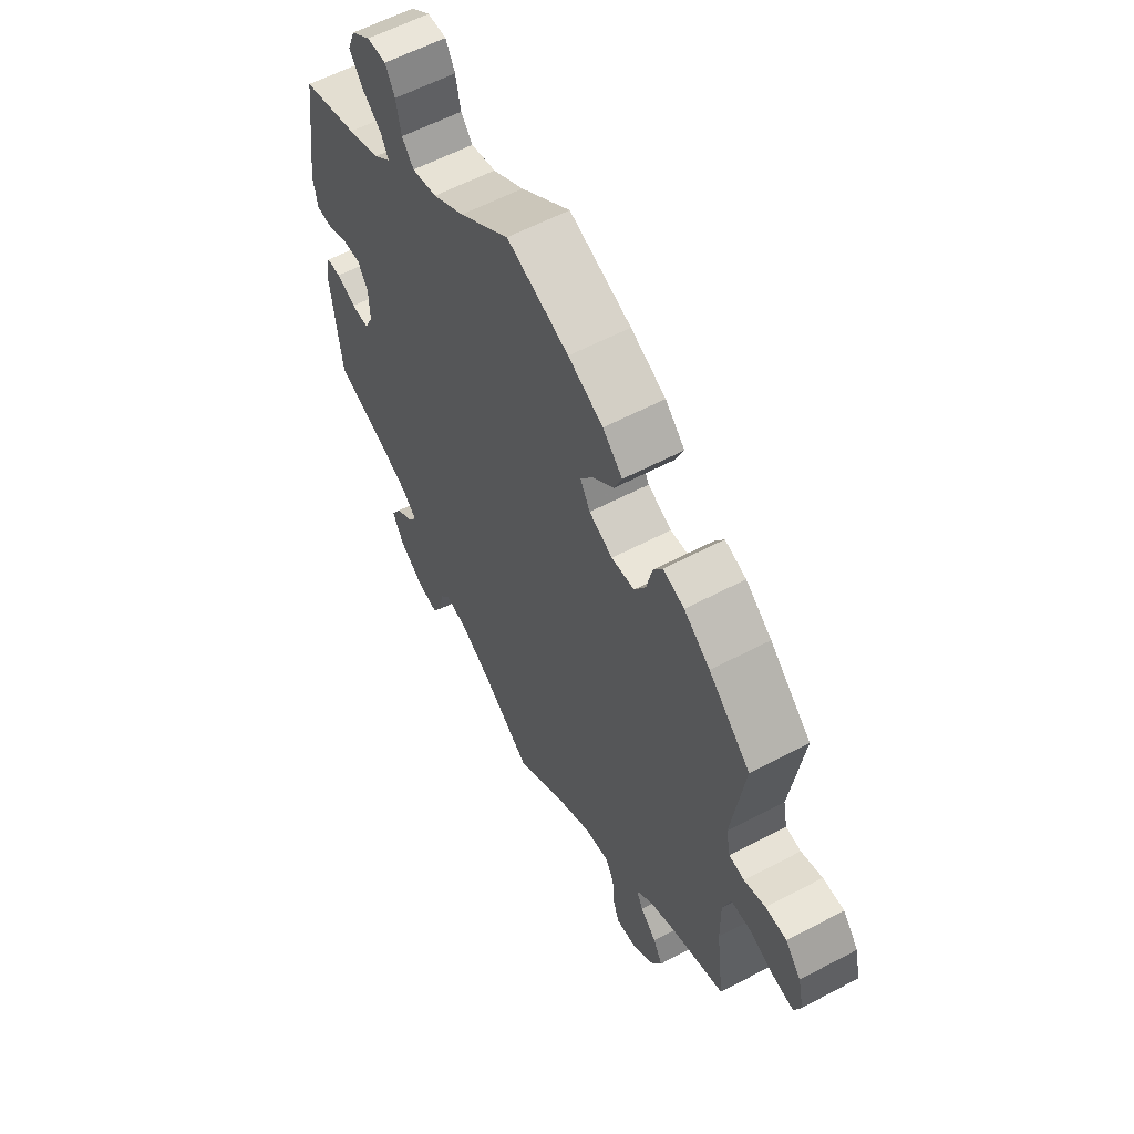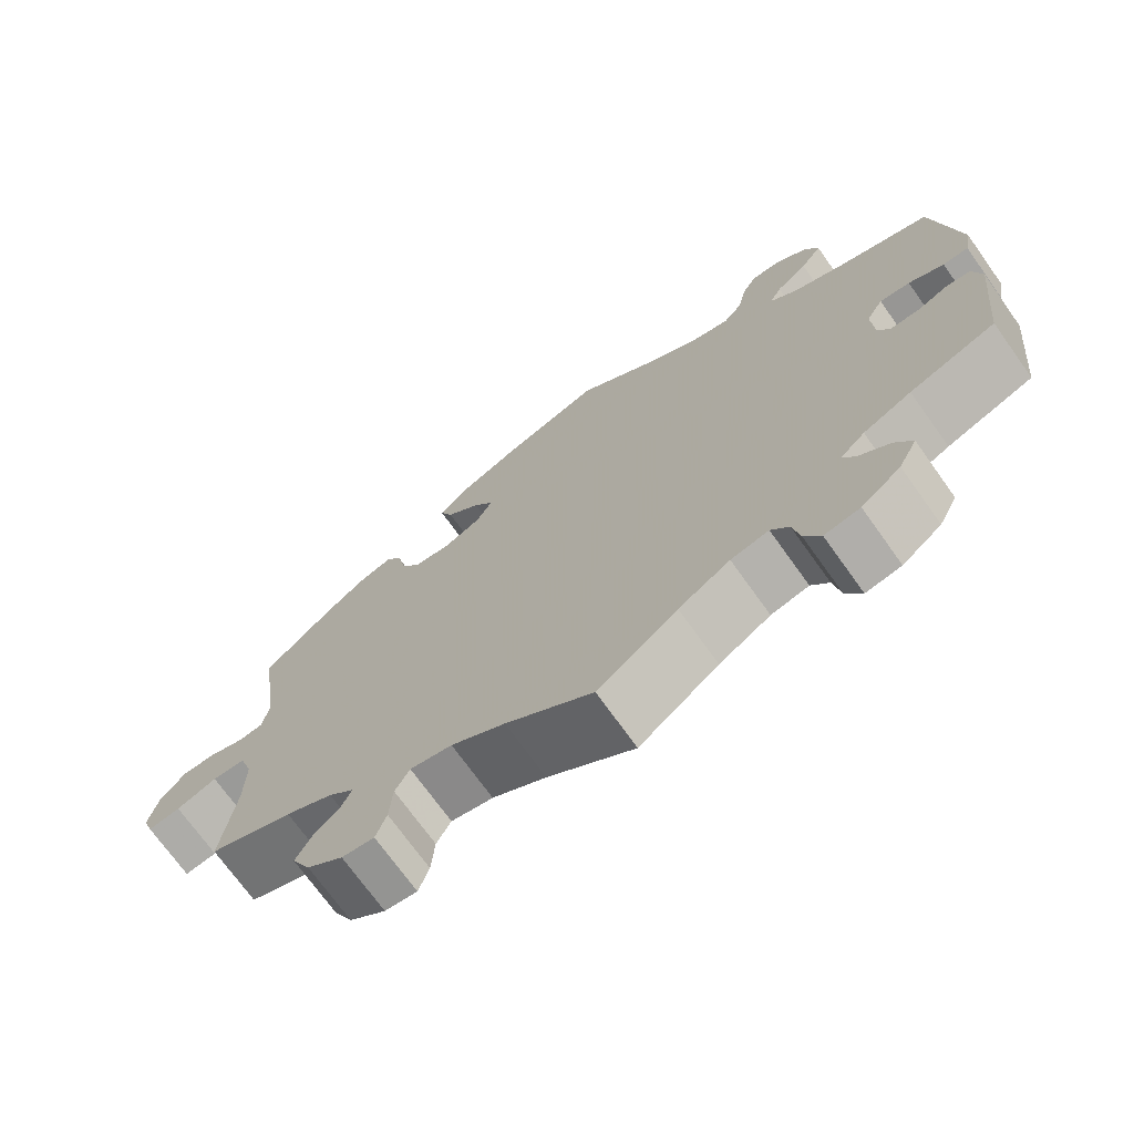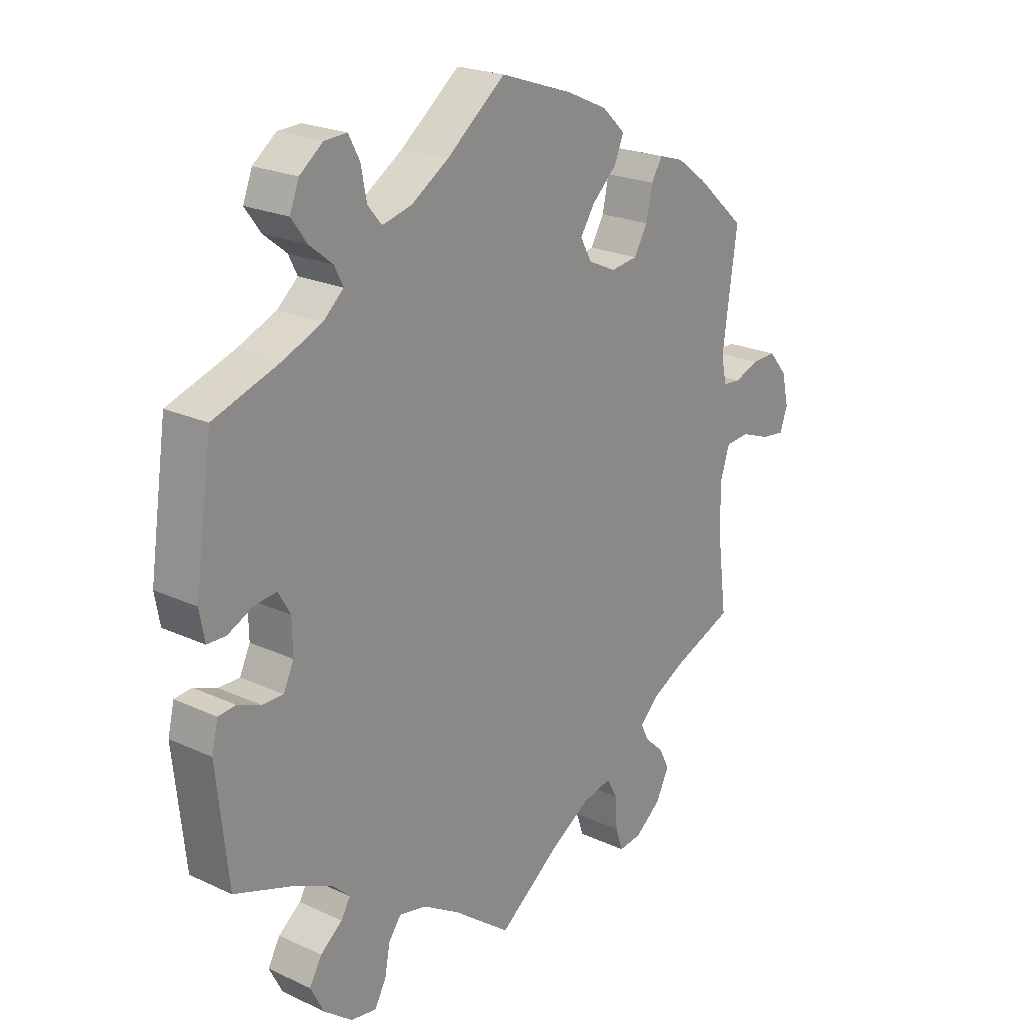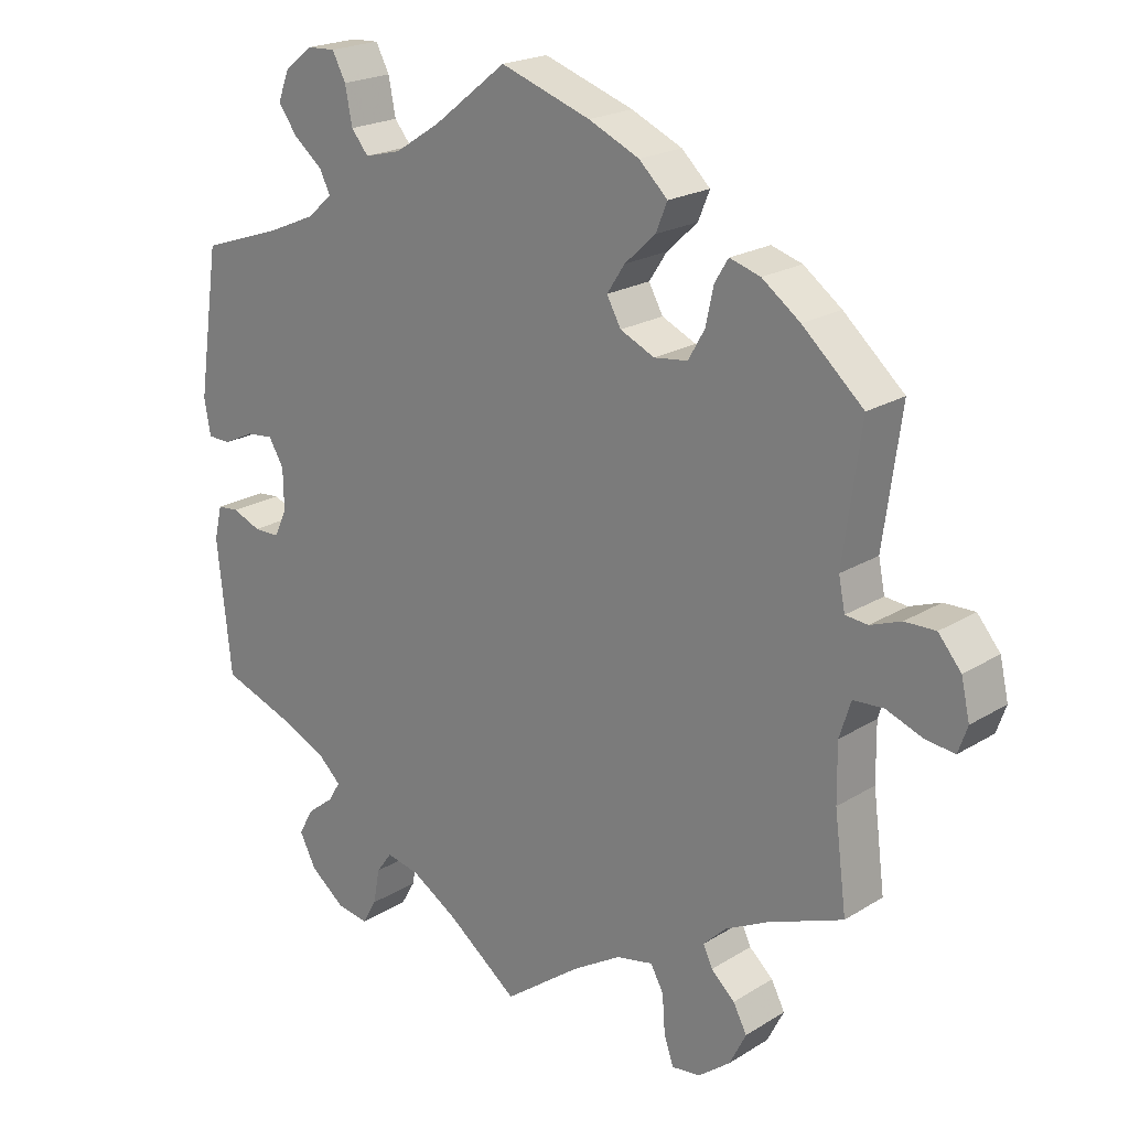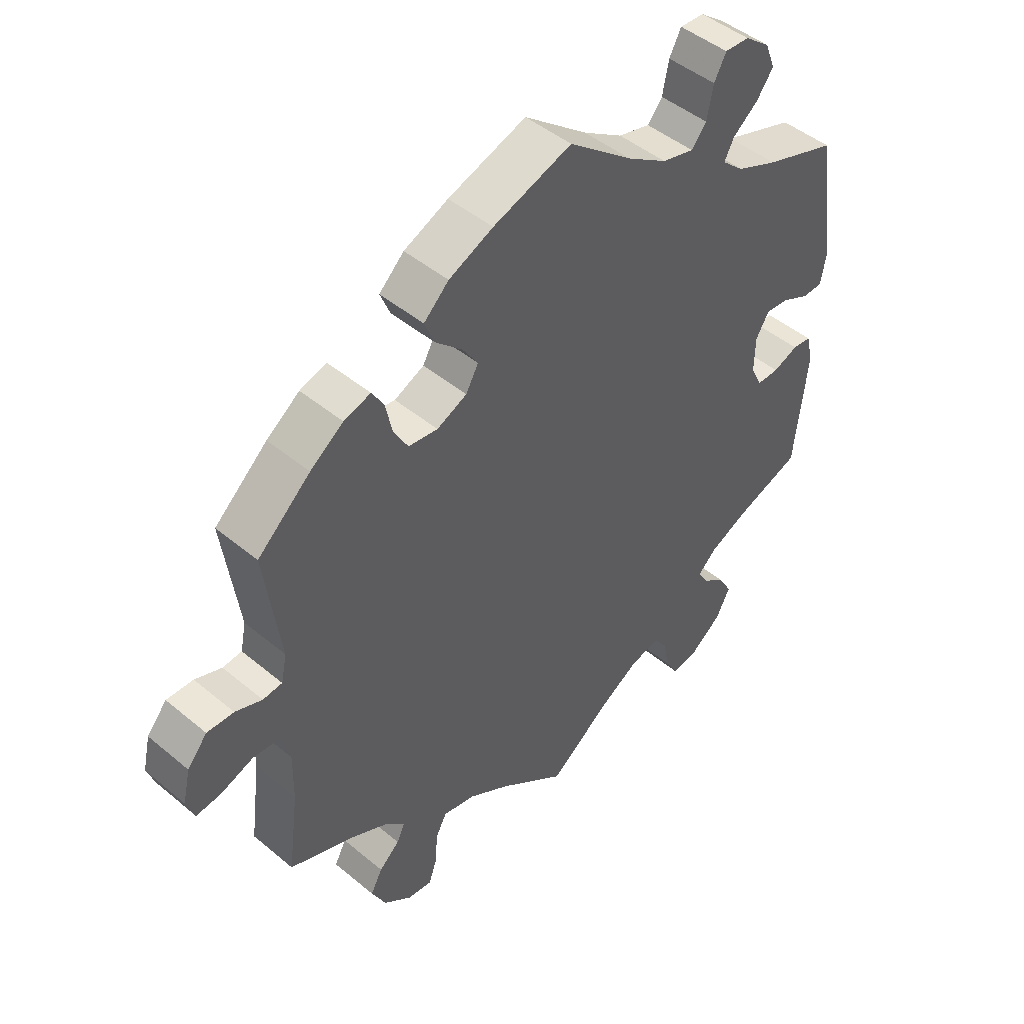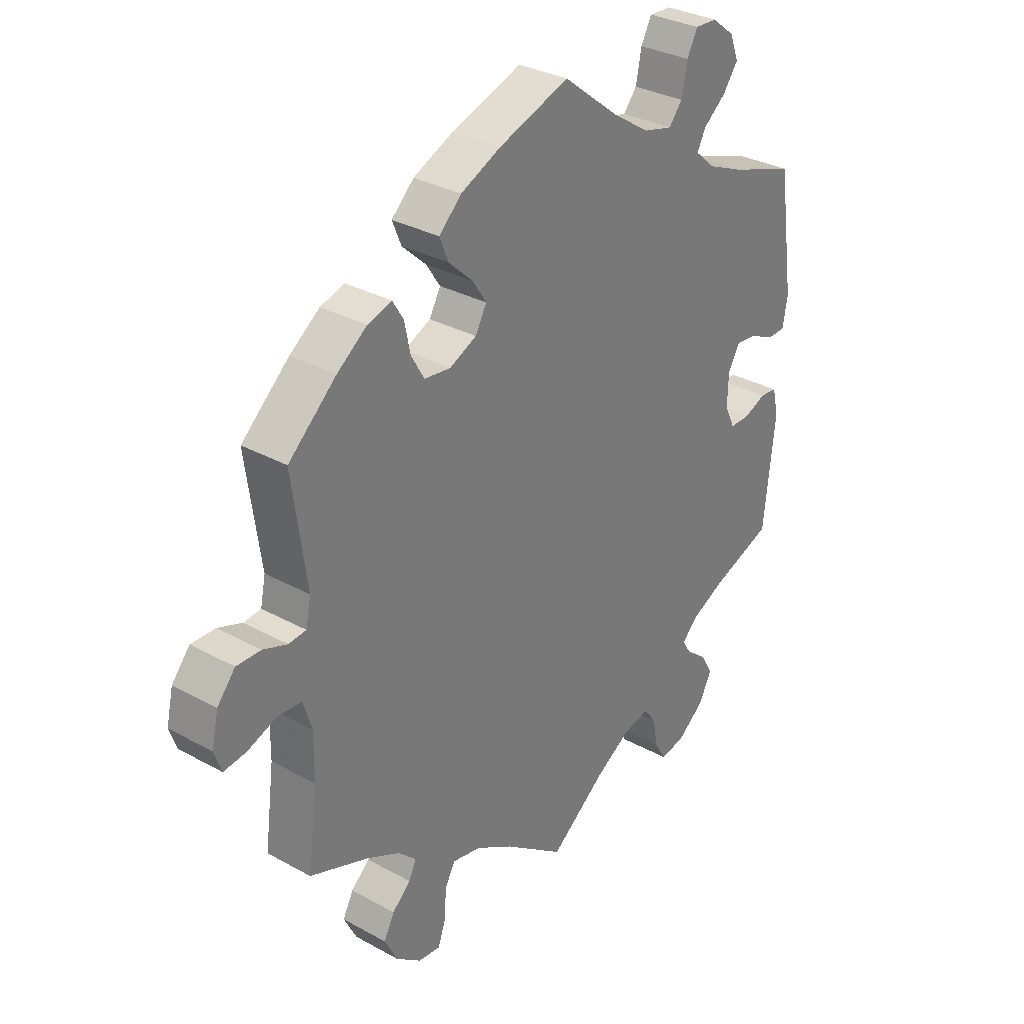
<metadata>
{"format":"obj","ext":"obj","renderer":"f3d","projection":"perspective","resolution":1024,"background":"white","views":[{"elev":59.6,"azim":61.6,"up":"+Z"},{"elev":-72.1,"azim":-144.4,"up":"+Z"},{"elev":22.2,"azim":-51.2,"up":"+Z"},{"elev":21.0,"azim":42.3,"up":"+Z"},{"elev":46.7,"azim":133.4,"up":"+Z"},{"elev":31.8,"azim":127.9,"up":"+Z"}]}
</metadata>
<code>
v 0.125 0.07 0.535
v 0.196 0.07 0.503
v 0.236 0.07 0.465
v 0.22 0.07 0.426
v 0.177 0.07 0.386
v 0.152 0.07 0.348
v 0.172 0.07 0.312
v 0.22 0.07 0.29
v 0.267 0.07 0.296
v 0.29 0.07 0.336
v 0.301 0.07 0.387
v 0.32 0.07 0.418
v 0.363 0.07 0.405
v 0.416 0.07 0.366
v 0.501 0.07 0.29
v 0.476 0.07 0.108
v 0.485 0.07 0.064
v 0.516 0.07 0.061
v 0.559 0.07 0.077
v 0.602 0.07 0.078
v 0.634 0.07 0.04
v 0.646 0.07 -0.013
v 0.633 0.07 -0.05
v 0.592 0.07 -0.045
v 0.541 0.07 -0.026
v 0.499 0.07 -0.029
v 0.483 0.07 -0.079
v 0.484 0.07 -0.158
v 0.501 0.07 -0.289
v 0.396 0.07 -0.33
v 0.337 0.07 -0.36
v 0.305 0.07 -0.391
v 0.318 0.07 -0.419
v 0.351 0.07 -0.449
v 0.37 0.07 -0.485
v 0.347 0.07 -0.531
v 0.302 0.07 -0.566
v 0.262 0.07 -0.571
v 0.249 0.07 -0.533
v 0.245 0.07 -0.479
v 0.227 0.07 -0.446
v 0.175 0.07 -0.457
v 0.108 0.07 -0.498
v 0 0.07 -0.578
v -0.099 0.07 -0.503
v -0.163 0.07 -0.464
v -0.21 0.07 -0.454
v -0.232 0.07 -0.484
v -0.241 0.07 -0.533
v -0.261 0.07 -0.568
v -0.305 0.07 -0.561
v -0.354 0.07 -0.523
v -0.377 0.07 -0.478
v -0.356 0.07 -0.441
v -0.318 0.07 -0.411
v -0.302 0.07 -0.384
v -0.333 0.07 -0.355
v -0.393 0.07 -0.327
v -0.5 0.07 -0.289
v -0.52 0.07 -0.103
v -0.509 0.07 -0.057
v -0.479 0.07 -0.054
v -0.439 0.07 -0.07
v -0.403 0.07 -0.07
v -0.385 0.07 -0.032
v -0.386 0.07 0.024
v -0.407 0.07 0.06
v -0.445 0.07 0.056
v -0.489 0.07 0.035
v -0.521 0.07 0.036
v -0.53 0.07 0.085
v -0.5 0.07 0.289
v -0.385 0.07 0.328
v -0.319 0.07 0.356
v -0.284 0.07 0.387
v -0.299 0.07 0.417
v -0.339 0.07 0.449
v -0.366 0.07 0.486
v -0.35 0.07 0.527
v -0.31 0.07 0.558
v -0.271 0.07 0.56
v -0.252 0.07 0.524
v -0.242 0.07 0.473
v -0.218 0.07 0.444
v -0.167 0.07 0.457
v -0.103 0.07 0.498
v -0.001 0.07 0.578
v 0.125 0 0.535
v 0.196 0 0.503
v 0.236 0 0.465
v 0.22 0 0.426
v 0.177 0 0.386
v 0.152 0 0.348
v 0.172 0 0.312
v 0.22 0 0.29
v 0.267 0 0.296
v 0.29 0 0.336
v 0.301 0 0.387
v 0.32 0 0.418
v 0.363 0 0.405
v 0.416 0 0.366
v 0.501 0 0.29
v 0.476 0 0.108
v 0.485 0 0.064
v 0.516 0 0.061
v 0.559 0 0.077
v 0.602 0 0.078
v 0.634 0 0.04
v 0.646 0 -0.013
v 0.633 0 -0.05
v 0.592 0 -0.045
v 0.541 0 -0.026
v 0.499 0 -0.029
v 0.483 0 -0.079
v 0.484 0 -0.158
v 0.501 0 -0.289
v 0.396 0 -0.33
v 0.337 0 -0.36
v 0.305 0 -0.391
v 0.318 0 -0.419
v 0.351 0 -0.449
v 0.37 0 -0.485
v 0.347 0 -0.531
v 0.302 0 -0.566
v 0.262 0 -0.571
v 0.249 0 -0.533
v 0.245 0 -0.479
v 0.227 0 -0.446
v 0.175 0 -0.457
v 0.108 0 -0.498
v 0 0 -0.578
v -0.099 0 -0.503
v -0.163 0 -0.464
v -0.21 0 -0.454
v -0.232 0 -0.484
v -0.241 0 -0.533
v -0.261 0 -0.568
v -0.305 0 -0.561
v -0.354 0 -0.523
v -0.377 0 -0.478
v -0.356 0 -0.441
v -0.318 0 -0.411
v -0.302 0 -0.384
v -0.333 0 -0.355
v -0.393 0 -0.327
v -0.5 0 -0.289
v -0.52 0 -0.103
v -0.509 0 -0.057
v -0.479 0 -0.054
v -0.439 0 -0.07
v -0.403 0 -0.07
v -0.385 0 -0.032
v -0.386 0 0.024
v -0.407 0 0.06
v -0.445 0 0.056
v -0.489 0 0.035
v -0.521 0 0.036
v -0.53 0 0.085
v -0.5 0 0.289
v -0.385 0 0.328
v -0.319 0 0.356
v -0.284 0 0.387
v -0.299 0 0.417
v -0.339 0 0.449
v -0.366 0 0.486
v -0.35 0 0.527
v -0.31 0 0.558
v -0.271 0 0.56
v -0.252 0 0.524
v -0.242 0 0.473
v -0.218 0 0.444
v -0.167 0 0.457
v -0.103 0 0.498
v -0.001 0 0.578
f 86 87 1 2
f 85 86 2 3
f 84 85 3 4
f 80 81 82 83
f 78 79 80 83
f 76 77 78 83
f 75 76 83 84
f 74 75 84 4
f 70 71 72 73
f 68 69 70 73
f 67 68 73 74
f 66 67 74 4
f 60 61 62 63
f 58 59 60 63
f 57 58 63 64
f 56 57 64 65
f 52 53 54 55
f 52 55 56
f 51 52 56
f 48 49 50 51
f 47 48 51 56
f 46 47 56 65
f 43 44 45
f 42 43 45 46
f 41 42 46 65
f 37 38 39 40
f 37 40 41
f 36 37 41
f 33 34 35 36
f 32 33 36 41
f 31 32 41 65
f 28 29 30
f 27 28 30 31
f 26 27 31 65
f 22 23 24 25
f 18 19 20 21
f 17 18 21 22
f 13 14 15 16
f 13 16 17
f 10 11 12 13
f 9 10 13 17
f 8 9 17
f 7 8 17
f 65 66 4 5
f 17 22 25 26
f 7 17 26 65
f 6 7 65
f 5 6 65
f 89 88 174 173
f 90 89 173 172
f 91 90 172 171
f 170 169 168 167
f 170 167 166 165
f 170 165 164 163
f 171 170 163 162
f 91 171 162 161
f 160 159 158 157
f 160 157 156 155
f 161 160 155 154
f 91 161 154 153
f 150 149 148 147
f 150 147 146 145
f 151 150 145 144
f 152 151 144 143
f 142 141 140 139
f 143 142 139
f 143 139 138
f 138 137 136 135
f 143 138 135 134
f 152 143 134 133
f 132 131 130
f 133 132 130 129
f 152 133 129 128
f 127 126 125 124
f 128 127 124
f 128 124 123
f 123 122 121 120
f 128 123 120 119
f 152 128 119 118
f 117 116 115
f 118 117 115 114
f 152 118 114 113
f 112 111 110 109
f 108 107 106 105
f 109 108 105 104
f 103 102 101 100
f 104 103 100
f 100 99 98 97
f 104 100 97 96
f 104 96 95
f 104 95 94
f 92 91 153 152
f 113 112 109 104
f 152 113 104 94
f 152 94 93
f 152 93 92
f 1 88 89 2
f 2 89 90 3
f 3 90 91 4
f 4 91 92 5
f 5 92 93 6
f 6 93 94 7
f 7 94 95 8
f 8 95 96 9
f 9 96 97 10
f 10 97 98 11
f 11 98 99 12
f 12 99 100 13
f 13 100 101 14
f 14 101 102 15
f 15 102 103 16
f 16 103 104 17
f 17 104 105 18
f 18 105 106 19
f 19 106 107 20
f 20 107 108 21
f 21 108 109 22
f 22 109 110 23
f 23 110 111 24
f 24 111 112 25
f 25 112 113 26
f 26 113 114 27
f 27 114 115 28
f 28 115 116 29
f 29 116 117 30
f 30 117 118 31
f 31 118 119 32
f 32 119 120 33
f 33 120 121 34
f 34 121 122 35
f 35 122 123 36
f 36 123 124 37
f 37 124 125 38
f 38 125 126 39
f 39 126 127 40
f 40 127 128 41
f 41 128 129 42
f 42 129 130 43
f 43 130 131 44
f 44 131 132 45
f 45 132 133 46
f 46 133 134 47
f 47 134 135 48
f 48 135 136 49
f 49 136 137 50
f 50 137 138 51
f 51 138 139 52
f 52 139 140 53
f 53 140 141 54
f 54 141 142 55
f 55 142 143 56
f 56 143 144 57
f 57 144 145 58
f 58 145 146 59
f 59 146 147 60
f 60 147 148 61
f 61 148 149 62
f 62 149 150 63
f 63 150 151 64
f 64 151 152 65
f 65 152 153 66
f 66 153 154 67
f 67 154 155 68
f 68 155 156 69
f 69 156 157 70
f 70 157 158 71
f 71 158 159 72
f 72 159 160 73
f 73 160 161 74
f 74 161 162 75
f 75 162 163 76
f 76 163 164 77
f 77 164 165 78
f 78 165 166 79
f 79 166 167 80
f 80 167 168 81
f 81 168 169 82
f 82 169 170 83
f 83 170 171 84
f 84 171 172 85
f 85 172 173 86
f 86 173 174 87
f 87 174 88 1

</code>
